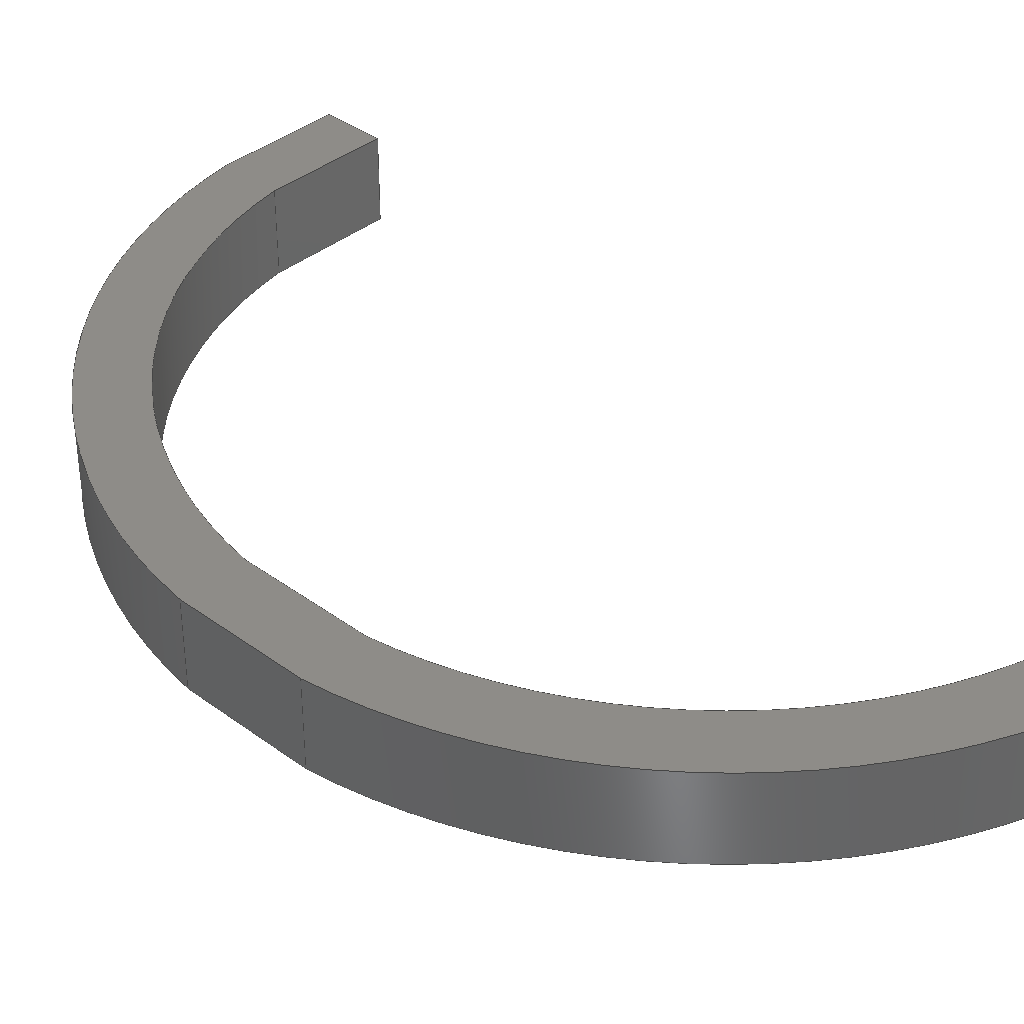
<metadata>
{"format":"step","ext":"step","renderer":"f3d","projection":"perspective","resolution":1024,"background":"white","views":[{"elev":37.3,"azim":133.5,"up":"+Y"}]}
</metadata>
<code>
ISO-10303-21;
DATA;
#1=MECHANICAL_DESIGN_GEOMETRIC_PRESENTATION_REPRESENTATION('',(#4),#446);
#2=SHAPE_REPRESENTATION_RELATIONSHIP('SRR','None',#453,#3);
#3=ADVANCED_BREP_SHAPE_REPRESENTATION('',(#5),#445);
#4=STYLED_ITEM('',(#462),#5);
#5=MANIFOLD_SOLID_BREP('Holder',#258);
#6=CYLINDRICAL_SURFACE('',#277,10.36);
#7=CYLINDRICAL_SURFACE('',#282,11.85);
#8=CYLINDRICAL_SURFACE('',#285,11.85);
#9=CYLINDRICAL_SURFACE('',#290,10.36);
#10=FACE_OUTER_BOUND('',#24,.T.);
#11=FACE_OUTER_BOUND('',#25,.T.);
#12=FACE_OUTER_BOUND('',#26,.T.);
#13=FACE_OUTER_BOUND('',#27,.T.);
#14=FACE_OUTER_BOUND('',#28,.T.);
#15=FACE_OUTER_BOUND('',#29,.T.);
#16=FACE_OUTER_BOUND('',#30,.T.);
#17=FACE_OUTER_BOUND('',#31,.T.);
#18=FACE_OUTER_BOUND('',#32,.T.);
#19=FACE_OUTER_BOUND('',#33,.T.);
#20=FACE_OUTER_BOUND('',#34,.T.);
#21=FACE_OUTER_BOUND('',#35,.T.);
#22=FACE_OUTER_BOUND('',#36,.T.);
#23=FACE_OUTER_BOUND('',#37,.T.);
#24=EDGE_LOOP('',(#162,#163,#164,#165,#166,#167,#168,#169,#170,#171,#172,
#173));
#25=EDGE_LOOP('',(#174,#175,#176,#177));
#26=EDGE_LOOP('',(#178,#179,#180,#181));
#27=EDGE_LOOP('',(#182,#183,#184,#185));
#28=EDGE_LOOP('',(#186,#187,#188,#189));
#29=EDGE_LOOP('',(#190,#191,#192,#193));
#30=EDGE_LOOP('',(#194,#195,#196,#197));
#31=EDGE_LOOP('',(#198,#199,#200,#201));
#32=EDGE_LOOP('',(#202,#203,#204,#205));
#33=EDGE_LOOP('',(#206,#207,#208,#209));
#34=EDGE_LOOP('',(#210,#211,#212,#213));
#35=EDGE_LOOP('',(#214,#215,#216,#217));
#36=EDGE_LOOP('',(#218,#219,#220,#221));
#37=EDGE_LOOP('',(#222,#223,#224,#225,#226,#227,#228,#229,#230,#231,#232,
#233));
#38=CIRCLE('',#273,10.36);
#39=CIRCLE('',#274,11.85);
#40=CIRCLE('',#275,11.85);
#41=CIRCLE('',#276,10.36);
#42=CIRCLE('',#278,10.36);
#43=CIRCLE('',#283,11.85);
#44=CIRCLE('',#286,11.85);
#45=CIRCLE('',#291,10.36);
#46=LINE('',#372,#74);
#47=LINE('',#376,#75);
#48=LINE('',#378,#76);
#49=LINE('',#380,#77);
#50=LINE('',#384,#78);
#51=LINE('',#388,#79);
#52=LINE('',#390,#80);
#53=LINE('',#392,#81);
#54=LINE('',#396,#82);
#55=LINE('',#399,#83);
#56=LINE('',#402,#84);
#57=LINE('',#403,#85);
#58=LINE('',#406,#86);
#59=LINE('',#407,#87);
#60=LINE('',#410,#88);
#61=LINE('',#411,#89);
#62=LINE('',#415,#90);
#63=LINE('',#418,#91);
#64=LINE('',#419,#92);
#65=LINE('',#423,#93);
#66=LINE('',#426,#94);
#67=LINE('',#427,#95);
#68=LINE('',#430,#96);
#69=LINE('',#431,#97);
#70=LINE('',#434,#98);
#71=LINE('',#435,#99);
#72=LINE('',#439,#100);
#73=LINE('',#441,#101);
#74=VECTOR('',#298,1);
#75=VECTOR('',#301,1);
#76=VECTOR('',#302,1);
#77=VECTOR('',#303,1);
#78=VECTOR('',#306,1);
#79=VECTOR('',#309,1);
#80=VECTOR('',#310,1);
#81=VECTOR('',#311,1);
#82=VECTOR('',#316,1);
#83=VECTOR('',#319,1);
#84=VECTOR('',#322,1);
#85=VECTOR('',#323,1);
#86=VECTOR('',#326,1);
#87=VECTOR('',#327,1);
#88=VECTOR('',#330,1);
#89=VECTOR('',#331,1);
#90=VECTOR('',#336,1);
#91=VECTOR('',#339,1);
#92=VECTOR('',#340,1);
#93=VECTOR('',#345,1);
#94=VECTOR('',#348,1);
#95=VECTOR('',#349,1);
#96=VECTOR('',#352,1);
#97=VECTOR('',#353,1);
#98=VECTOR('',#356,1);
#99=VECTOR('',#357,1);
#100=VECTOR('',#362,1);
#101=VECTOR('',#365,1);
#102=VERTEX_POINT('',#370);
#103=VERTEX_POINT('',#371);
#104=VERTEX_POINT('',#373);
#105=VERTEX_POINT('',#375);
#106=VERTEX_POINT('',#377);
#107=VERTEX_POINT('',#379);
#108=VERTEX_POINT('',#381);
#109=VERTEX_POINT('',#383);
#110=VERTEX_POINT('',#385);
#111=VERTEX_POINT('',#387);
#112=VERTEX_POINT('',#389);
#113=VERTEX_POINT('',#391);
#114=VERTEX_POINT('',#395);
#115=VERTEX_POINT('',#397);
#116=VERTEX_POINT('',#401);
#117=VERTEX_POINT('',#405);
#118=VERTEX_POINT('',#409);
#119=VERTEX_POINT('',#413);
#120=VERTEX_POINT('',#417);
#121=VERTEX_POINT('',#421);
#122=VERTEX_POINT('',#425);
#123=VERTEX_POINT('',#429);
#124=VERTEX_POINT('',#433);
#125=VERTEX_POINT('',#437);
#126=EDGE_CURVE('',#102,#103,#46,.T.);
#127=EDGE_CURVE('',#103,#104,#38,.T.);
#128=EDGE_CURVE('',#104,#105,#47,.T.);
#129=EDGE_CURVE('',#105,#106,#48,.T.);
#130=EDGE_CURVE('',#106,#107,#49,.T.);
#131=EDGE_CURVE('',#107,#108,#39,.T.);
#132=EDGE_CURVE('',#108,#109,#50,.T.);
#133=EDGE_CURVE('',#109,#110,#40,.T.);
#134=EDGE_CURVE('',#110,#111,#51,.T.);
#135=EDGE_CURVE('',#111,#112,#52,.T.);
#136=EDGE_CURVE('',#112,#113,#53,.T.);
#137=EDGE_CURVE('',#113,#102,#41,.T.);
#138=EDGE_CURVE('',#114,#103,#54,.T.);
#139=EDGE_CURVE('',#115,#114,#42,.T.);
#140=EDGE_CURVE('',#104,#115,#55,.T.);
#141=EDGE_CURVE('',#116,#115,#56,.T.);
#142=EDGE_CURVE('',#105,#116,#57,.T.);
#143=EDGE_CURVE('',#117,#116,#58,.T.);
#144=EDGE_CURVE('',#106,#117,#59,.T.);
#145=EDGE_CURVE('',#118,#117,#60,.T.);
#146=EDGE_CURVE('',#107,#118,#61,.T.);
#147=EDGE_CURVE('',#119,#118,#43,.T.);
#148=EDGE_CURVE('',#108,#119,#62,.T.);
#149=EDGE_CURVE('',#120,#119,#63,.T.);
#150=EDGE_CURVE('',#109,#120,#64,.T.);
#151=EDGE_CURVE('',#121,#120,#44,.T.);
#152=EDGE_CURVE('',#110,#121,#65,.T.);
#153=EDGE_CURVE('',#122,#121,#66,.T.);
#154=EDGE_CURVE('',#111,#122,#67,.T.);
#155=EDGE_CURVE('',#123,#122,#68,.T.);
#156=EDGE_CURVE('',#112,#123,#69,.T.);
#157=EDGE_CURVE('',#124,#123,#70,.T.);
#158=EDGE_CURVE('',#113,#124,#71,.T.);
#159=EDGE_CURVE('',#125,#124,#45,.T.);
#160=EDGE_CURVE('',#102,#125,#72,.T.);
#161=EDGE_CURVE('',#114,#125,#73,.T.);
#162=ORIENTED_EDGE('',*,*,#126,.T.);
#163=ORIENTED_EDGE('',*,*,#127,.T.);
#164=ORIENTED_EDGE('',*,*,#128,.T.);
#165=ORIENTED_EDGE('',*,*,#129,.T.);
#166=ORIENTED_EDGE('',*,*,#130,.T.);
#167=ORIENTED_EDGE('',*,*,#131,.T.);
#168=ORIENTED_EDGE('',*,*,#132,.T.);
#169=ORIENTED_EDGE('',*,*,#133,.T.);
#170=ORIENTED_EDGE('',*,*,#134,.T.);
#171=ORIENTED_EDGE('',*,*,#135,.T.);
#172=ORIENTED_EDGE('',*,*,#136,.T.);
#173=ORIENTED_EDGE('',*,*,#137,.T.);
#174=ORIENTED_EDGE('',*,*,#138,.F.);
#175=ORIENTED_EDGE('',*,*,#139,.F.);
#176=ORIENTED_EDGE('',*,*,#140,.F.);
#177=ORIENTED_EDGE('',*,*,#127,.F.);
#178=ORIENTED_EDGE('',*,*,#140,.T.);
#179=ORIENTED_EDGE('',*,*,#141,.F.);
#180=ORIENTED_EDGE('',*,*,#142,.F.);
#181=ORIENTED_EDGE('',*,*,#128,.F.);
#182=ORIENTED_EDGE('',*,*,#142,.T.);
#183=ORIENTED_EDGE('',*,*,#143,.F.);
#184=ORIENTED_EDGE('',*,*,#144,.F.);
#185=ORIENTED_EDGE('',*,*,#129,.F.);
#186=ORIENTED_EDGE('',*,*,#144,.T.);
#187=ORIENTED_EDGE('',*,*,#145,.F.);
#188=ORIENTED_EDGE('',*,*,#146,.F.);
#189=ORIENTED_EDGE('',*,*,#130,.F.);
#190=ORIENTED_EDGE('',*,*,#146,.T.);
#191=ORIENTED_EDGE('',*,*,#147,.F.);
#192=ORIENTED_EDGE('',*,*,#148,.F.);
#193=ORIENTED_EDGE('',*,*,#131,.F.);
#194=ORIENTED_EDGE('',*,*,#148,.T.);
#195=ORIENTED_EDGE('',*,*,#149,.F.);
#196=ORIENTED_EDGE('',*,*,#150,.F.);
#197=ORIENTED_EDGE('',*,*,#132,.F.);
#198=ORIENTED_EDGE('',*,*,#150,.T.);
#199=ORIENTED_EDGE('',*,*,#151,.F.);
#200=ORIENTED_EDGE('',*,*,#152,.F.);
#201=ORIENTED_EDGE('',*,*,#133,.F.);
#202=ORIENTED_EDGE('',*,*,#152,.T.);
#203=ORIENTED_EDGE('',*,*,#153,.F.);
#204=ORIENTED_EDGE('',*,*,#154,.F.);
#205=ORIENTED_EDGE('',*,*,#134,.F.);
#206=ORIENTED_EDGE('',*,*,#154,.T.);
#207=ORIENTED_EDGE('',*,*,#155,.F.);
#208=ORIENTED_EDGE('',*,*,#156,.F.);
#209=ORIENTED_EDGE('',*,*,#135,.F.);
#210=ORIENTED_EDGE('',*,*,#156,.T.);
#211=ORIENTED_EDGE('',*,*,#157,.F.);
#212=ORIENTED_EDGE('',*,*,#158,.F.);
#213=ORIENTED_EDGE('',*,*,#136,.F.);
#214=ORIENTED_EDGE('',*,*,#158,.T.);
#215=ORIENTED_EDGE('',*,*,#159,.F.);
#216=ORIENTED_EDGE('',*,*,#160,.F.);
#217=ORIENTED_EDGE('',*,*,#137,.F.);
#218=ORIENTED_EDGE('',*,*,#160,.T.);
#219=ORIENTED_EDGE('',*,*,#161,.F.);
#220=ORIENTED_EDGE('',*,*,#138,.T.);
#221=ORIENTED_EDGE('',*,*,#126,.F.);
#222=ORIENTED_EDGE('',*,*,#161,.T.);
#223=ORIENTED_EDGE('',*,*,#159,.T.);
#224=ORIENTED_EDGE('',*,*,#157,.T.);
#225=ORIENTED_EDGE('',*,*,#155,.T.);
#226=ORIENTED_EDGE('',*,*,#153,.T.);
#227=ORIENTED_EDGE('',*,*,#151,.T.);
#228=ORIENTED_EDGE('',*,*,#149,.T.);
#229=ORIENTED_EDGE('',*,*,#147,.T.);
#230=ORIENTED_EDGE('',*,*,#145,.T.);
#231=ORIENTED_EDGE('',*,*,#143,.T.);
#232=ORIENTED_EDGE('',*,*,#141,.T.);
#233=ORIENTED_EDGE('',*,*,#139,.T.);
#234=PLANE('',#272);
#235=PLANE('',#279);
#236=PLANE('',#280);
#237=PLANE('',#281);
#238=PLANE('',#284);
#239=PLANE('',#287);
#240=PLANE('',#288);
#241=PLANE('',#289);
#242=PLANE('',#292);
#243=PLANE('',#293);
#244=ADVANCED_FACE('',(#10),#234,.F.);
#245=ADVANCED_FACE('',(#11),#6,.F.);
#246=ADVANCED_FACE('',(#12),#235,.T.);
#247=ADVANCED_FACE('',(#13),#236,.T.);
#248=ADVANCED_FACE('',(#14),#237,.T.);
#249=ADVANCED_FACE('',(#15),#7,.T.);
#250=ADVANCED_FACE('',(#16),#238,.T.);
#251=ADVANCED_FACE('',(#17),#8,.T.);
#252=ADVANCED_FACE('',(#18),#239,.T.);
#253=ADVANCED_FACE('',(#19),#240,.T.);
#254=ADVANCED_FACE('',(#20),#241,.T.);
#255=ADVANCED_FACE('',(#21),#9,.F.);
#256=ADVANCED_FACE('',(#22),#242,.T.);
#257=ADVANCED_FACE('',(#23),#243,.T.);
#258=CLOSED_SHELL('',(#244,#245,#246,#247,#248,#249,#250,#251,#252,#253,
#254,#255,#256,#257));
#259=DERIVED_UNIT_ELEMENT(#261,1);
#260=DERIVED_UNIT_ELEMENT(#448,3);
#261=(
MASS_UNIT()
NAMED_UNIT(*)
SI_UNIT(.KILO.,.GRAM.)
);
#262=DERIVED_UNIT((#259,#260));
#263=MEASURE_REPRESENTATION_ITEM('density measure',
POSITIVE_RATIO_MEASURE(7850),#262);
#264=PROPERTY_DEFINITION_REPRESENTATION(#269,#266);
#265=PROPERTY_DEFINITION_REPRESENTATION(#270,#267);
#266=REPRESENTATION('material name',(#268),#445);
#267=REPRESENTATION('density',(#263),#445);
#268=DESCRIPTIVE_REPRESENTATION_ITEM('Steel','Steel');
#269=PROPERTY_DEFINITION('material property','material name',#455);
#270=PROPERTY_DEFINITION('material property','density of part',#455);
#271=AXIS2_PLACEMENT_3D('placement',#368,#294,#295);
#272=AXIS2_PLACEMENT_3D('',#369,#296,#297);
#273=AXIS2_PLACEMENT_3D('',#374,#299,#300);
#274=AXIS2_PLACEMENT_3D('',#382,#304,#305);
#275=AXIS2_PLACEMENT_3D('',#386,#307,#308);
#276=AXIS2_PLACEMENT_3D('',#393,#312,#313);
#277=AXIS2_PLACEMENT_3D('',#394,#314,#315);
#278=AXIS2_PLACEMENT_3D('',#398,#317,#318);
#279=AXIS2_PLACEMENT_3D('',#400,#320,#321);
#280=AXIS2_PLACEMENT_3D('',#404,#324,#325);
#281=AXIS2_PLACEMENT_3D('',#408,#328,#329);
#282=AXIS2_PLACEMENT_3D('',#412,#332,#333);
#283=AXIS2_PLACEMENT_3D('',#414,#334,#335);
#284=AXIS2_PLACEMENT_3D('',#416,#337,#338);
#285=AXIS2_PLACEMENT_3D('',#420,#341,#342);
#286=AXIS2_PLACEMENT_3D('',#422,#343,#344);
#287=AXIS2_PLACEMENT_3D('',#424,#346,#347);
#288=AXIS2_PLACEMENT_3D('',#428,#350,#351);
#289=AXIS2_PLACEMENT_3D('',#432,#354,#355);
#290=AXIS2_PLACEMENT_3D('',#436,#358,#359);
#291=AXIS2_PLACEMENT_3D('',#438,#360,#361);
#292=AXIS2_PLACEMENT_3D('',#440,#363,#364);
#293=AXIS2_PLACEMENT_3D('',#442,#366,#367);
#294=DIRECTION('axis',(0,0,1));
#295=DIRECTION('refdir',(1,0,0));
#296=DIRECTION('center_axis',(0,1,0));
#297=DIRECTION('ref_axis',(1,0,0));
#298=DIRECTION('',(-5.921e-15,0,-1));
#299=DIRECTION('center_axis',(0,1,0));
#300=DIRECTION('ref_axis',(0.9895,0,-0.1448));
#301=DIRECTION('',(-1,0,0));
#302=DIRECTION('',(1.48e-16,0,-1));
#303=DIRECTION('',(1,0,8.408e-14));
#304=DIRECTION('center_axis',(0,-1,0));
#305=DIRECTION('ref_axis',(0.9919,0,-0.1266));
#306=DIRECTION('',(1.658e-14,0,1));
#307=DIRECTION('center_axis',(0,-1,0));
#308=DIRECTION('ref_axis',(0.1266,0,0.9919));
#309=DIRECTION('',(-1,0,8.171e-14));
#310=DIRECTION('',(2.368e-15,0,-1));
#311=DIRECTION('',(1,0,2.368e-15));
#312=DIRECTION('center_axis',(0,1,0));
#313=DIRECTION('ref_axis',(0.1448,0,0.9895));
#314=DIRECTION('center_axis',(0,1,0));
#315=DIRECTION('ref_axis',(0.9895,0,-0.1448));
#316=DIRECTION('',(0,-1,0));
#317=DIRECTION('center_axis',(0,-1,0));
#318=DIRECTION('ref_axis',(0.9895,0,-0.1448));
#319=DIRECTION('',(0,1,0));
#320=DIRECTION('center_axis',(0,0,1));
#321=DIRECTION('ref_axis',(1,0,0));
#322=DIRECTION('',(1,0,0));
#323=DIRECTION('',(0,1,0));
#324=DIRECTION('center_axis',(-1,0,-1.48e-16));
#325=DIRECTION('ref_axis',(-1.48e-16,0,1));
#326=DIRECTION('',(-1.48e-16,0,1));
#327=DIRECTION('',(0,1,0));
#328=DIRECTION('center_axis',(8.408e-14,0,-1));
#329=DIRECTION('ref_axis',(-1,0,-8.408e-14));
#330=DIRECTION('',(-1,0,-8.408e-14));
#331=DIRECTION('',(0,1,0));
#332=DIRECTION('center_axis',(0,1,0));
#333=DIRECTION('ref_axis',(0.9919,0,-0.1266));
#334=DIRECTION('center_axis',(0,1,0));
#335=DIRECTION('ref_axis',(0.9919,0,-0.1266));
#336=DIRECTION('',(0,1,0));
#337=DIRECTION('center_axis',(1,0,-1.658e-14));
#338=DIRECTION('ref_axis',(-1.658e-14,0,-1));
#339=DIRECTION('',(-1.658e-14,0,-1));
#340=DIRECTION('',(0,1,0));
#341=DIRECTION('center_axis',(0,1,0));
#342=DIRECTION('ref_axis',(0.1266,0,0.9919));
#343=DIRECTION('center_axis',(0,1,0));
#344=DIRECTION('ref_axis',(0.1266,0,0.9919));
#345=DIRECTION('',(0,1,0));
#346=DIRECTION('center_axis',(8.171e-14,0,1));
#347=DIRECTION('ref_axis',(1,0,-8.171e-14));
#348=DIRECTION('',(1,0,-8.171e-14));
#349=DIRECTION('',(0,1,0));
#350=DIRECTION('center_axis',(-1,0,-2.368e-15));
#351=DIRECTION('ref_axis',(-2.368e-15,0,1));
#352=DIRECTION('',(-2.368e-15,0,1));
#353=DIRECTION('',(0,1,0));
#354=DIRECTION('center_axis',(2.368e-15,0,-1));
#355=DIRECTION('ref_axis',(-1,0,-2.368e-15));
#356=DIRECTION('',(-1,0,-2.368e-15));
#357=DIRECTION('',(0,1,0));
#358=DIRECTION('center_axis',(0,1,0));
#359=DIRECTION('ref_axis',(0.1448,0,0.9895));
#360=DIRECTION('center_axis',(0,-1,0));
#361=DIRECTION('ref_axis',(0.1448,0,0.9895));
#362=DIRECTION('',(0,1,0));
#363=DIRECTION('center_axis',(-1,0,5.921e-15));
#364=DIRECTION('ref_axis',(5.921e-15,0,1));
#365=DIRECTION('',(5.921e-15,0,1));
#366=DIRECTION('center_axis',(0,1,0));
#367=DIRECTION('ref_axis',(1,0,0));
#368=CARTESIAN_POINT('',(0,0,0));
#369=CARTESIAN_POINT('Origin',(5.125,-1,-1.776e-15));
#370=CARTESIAN_POINT('',(10.25,-1,1.5));
#371=CARTESIAN_POINT('',(10.25,-1,-1.5));
#372=CARTESIAN_POINT('',(10.25,-1,1.512e-14));
#373=CARTESIAN_POINT('',(1.5,-1,-10.25));
#374=CARTESIAN_POINT('Origin',(0,-1,0));
#375=CARTESIAN_POINT('',(-1.5,-1,-10.25));
#376=CARTESIAN_POINT('',(-1.5,-1,-10.25));
#377=CARTESIAN_POINT('',(-1.5,-1,-11.75));
#378=CARTESIAN_POINT('',(-1.5,-1,-10.25));
#379=CARTESIAN_POINT('',(1.5,-1,-11.75));
#380=CARTESIAN_POINT('',(-1.5,-1,-11.75));
#381=CARTESIAN_POINT('',(11.75,-1,-1.5));
#382=CARTESIAN_POINT('Origin',(0,-1,0));
#383=CARTESIAN_POINT('',(11.75,-1,1.5));
#384=CARTESIAN_POINT('',(11.75,-1,1.5));
#385=CARTESIAN_POINT('',(1.5,-1,11.75));
#386=CARTESIAN_POINT('Origin',(0,-1,0));
#387=CARTESIAN_POINT('',(-1.5,-1,11.75));
#388=CARTESIAN_POINT('',(-1.5,-1,11.75));
#389=CARTESIAN_POINT('',(-1.5,-1,10.25));
#390=CARTESIAN_POINT('',(-1.5,-1,10.25));
#391=CARTESIAN_POINT('',(1.5,-1,10.25));
#392=CARTESIAN_POINT('',(-1.5,-1,10.25));
#393=CARTESIAN_POINT('Origin',(0,-1,0));
#394=CARTESIAN_POINT('Origin',(0,0,0));
#395=CARTESIAN_POINT('',(10.25,1,-1.5));
#396=CARTESIAN_POINT('',(10.25,0,-1.5));
#397=CARTESIAN_POINT('',(1.5,1,-10.25));
#398=CARTESIAN_POINT('Origin',(0,1,0));
#399=CARTESIAN_POINT('',(1.5,0,-10.25));
#400=CARTESIAN_POINT('Origin',(-1.5,0,-10.25));
#401=CARTESIAN_POINT('',(-1.5,1,-10.25));
#402=CARTESIAN_POINT('',(-1.5,1,-10.25));
#403=CARTESIAN_POINT('',(-1.5,0,-10.25));
#404=CARTESIAN_POINT('Origin',(-1.5,0,-11.75));
#405=CARTESIAN_POINT('',(-1.5,1,-11.75));
#406=CARTESIAN_POINT('',(-1.5,1,-10.25));
#407=CARTESIAN_POINT('',(-1.5,0,-11.75));
#408=CARTESIAN_POINT('Origin',(1.5,0,-11.75));
#409=CARTESIAN_POINT('',(1.5,1,-11.75));
#410=CARTESIAN_POINT('',(-1.5,1,-11.75));
#411=CARTESIAN_POINT('',(1.5,0,-11.75));
#412=CARTESIAN_POINT('Origin',(0,0,0));
#413=CARTESIAN_POINT('',(11.75,1,-1.5));
#414=CARTESIAN_POINT('Origin',(0,1,0));
#415=CARTESIAN_POINT('',(11.75,0,-1.5));
#416=CARTESIAN_POINT('Origin',(11.75,0,1.5));
#417=CARTESIAN_POINT('',(11.75,1,1.5));
#418=CARTESIAN_POINT('',(11.75,1,1.5));
#419=CARTESIAN_POINT('',(11.75,0,1.5));
#420=CARTESIAN_POINT('Origin',(0,0,0));
#421=CARTESIAN_POINT('',(1.5,1,11.75));
#422=CARTESIAN_POINT('Origin',(0,1,0));
#423=CARTESIAN_POINT('',(1.5,0,11.75));
#424=CARTESIAN_POINT('Origin',(-1.5,0,11.75));
#425=CARTESIAN_POINT('',(-1.5,1,11.75));
#426=CARTESIAN_POINT('',(-1.5,1,11.75));
#427=CARTESIAN_POINT('',(-1.5,0,11.75));
#428=CARTESIAN_POINT('Origin',(-1.5,0,10.25));
#429=CARTESIAN_POINT('',(-1.5,1,10.25));
#430=CARTESIAN_POINT('',(-1.5,1,10.25));
#431=CARTESIAN_POINT('',(-1.5,0,10.25));
#432=CARTESIAN_POINT('Origin',(1.5,0,10.25));
#433=CARTESIAN_POINT('',(1.5,1,10.25));
#434=CARTESIAN_POINT('',(-1.5,1,10.25));
#435=CARTESIAN_POINT('',(1.5,0,10.25));
#436=CARTESIAN_POINT('Origin',(0,0,0));
#437=CARTESIAN_POINT('',(10.25,1,1.5));
#438=CARTESIAN_POINT('Origin',(0,1,0));
#439=CARTESIAN_POINT('',(10.25,0,1.5));
#440=CARTESIAN_POINT('Origin',(10.25,0,-1.5));
#441=CARTESIAN_POINT('',(10.25,1,1.512e-14));
#442=CARTESIAN_POINT('Origin',(5.125,1,-1.776e-15));
#443=UNCERTAINTY_MEASURE_WITH_UNIT(LENGTH_MEASURE(0.001),#447,
'DISTANCE_ACCURACY_VALUE',
'Maximum model space distance between geometric entities at asserted c
onnectivities');
#444=UNCERTAINTY_MEASURE_WITH_UNIT(LENGTH_MEASURE(0.001),#447,
'DISTANCE_ACCURACY_VALUE',
'Maximum model space distance between geometric entities at asserted c
onnectivities');
#445=(
GEOMETRIC_REPRESENTATION_CONTEXT(3)
GLOBAL_UNCERTAINTY_ASSIGNED_CONTEXT((#443))
GLOBAL_UNIT_ASSIGNED_CONTEXT((#447,#449,#450))
REPRESENTATION_CONTEXT('','3D')
);
#446=(
GEOMETRIC_REPRESENTATION_CONTEXT(3)
GLOBAL_UNCERTAINTY_ASSIGNED_CONTEXT((#444))
GLOBAL_UNIT_ASSIGNED_CONTEXT((#447,#449,#450))
REPRESENTATION_CONTEXT('','3D')
);
#447=(
LENGTH_UNIT()
NAMED_UNIT(*)
SI_UNIT(.CENTI.,.METRE.)
);
#448=(
LENGTH_UNIT()
NAMED_UNIT(*)
SI_UNIT($,.METRE.)
);
#449=(
NAMED_UNIT(*)
PLANE_ANGLE_UNIT()
SI_UNIT($,.RADIAN.)
);
#450=(
NAMED_UNIT(*)
SI_UNIT($,.STERADIAN.)
SOLID_ANGLE_UNIT()
);
#451=SHAPE_DEFINITION_REPRESENTATION(#452,#453);
#452=PRODUCT_DEFINITION_SHAPE('',$,#455);
#453=SHAPE_REPRESENTATION('',(#271),#445);
#454=PRODUCT_DEFINITION_CONTEXT('part definition',#459,'design');
#455=PRODUCT_DEFINITION('GyroHolder','GyroHolder',#456,#454);
#456=PRODUCT_DEFINITION_FORMATION('',$,#461);
#457=PRODUCT_RELATED_PRODUCT_CATEGORY('GyroHolder','GyroHolder',(#461));
#458=APPLICATION_PROTOCOL_DEFINITION('international standard',
'automotive_design',2009,#459);
#459=APPLICATION_CONTEXT(
'Core Data for Automotive Mechanical Design Process');
#460=PRODUCT_CONTEXT('part definition',#459,'mechanical');
#461=PRODUCT('GyroHolder','GyroHolder',$,(#460));
#462=PRESENTATION_STYLE_ASSIGNMENT((#463));
#463=SURFACE_STYLE_USAGE(.BOTH.,#464);
#464=SURFACE_SIDE_STYLE('',(#465));
#465=SURFACE_STYLE_FILL_AREA(#466);
#466=FILL_AREA_STYLE('Plastic - Glossy (Blue)',(#467));
#467=FILL_AREA_STYLE_COLOUR('Plastic - Glossy (Blue)',#468);
#468=COLOUR_RGB('Plastic - Glossy (Blue)',0.1882,0.2314,
0.5882);
ENDSEC;
END-ISO-10303-21;

</code>
